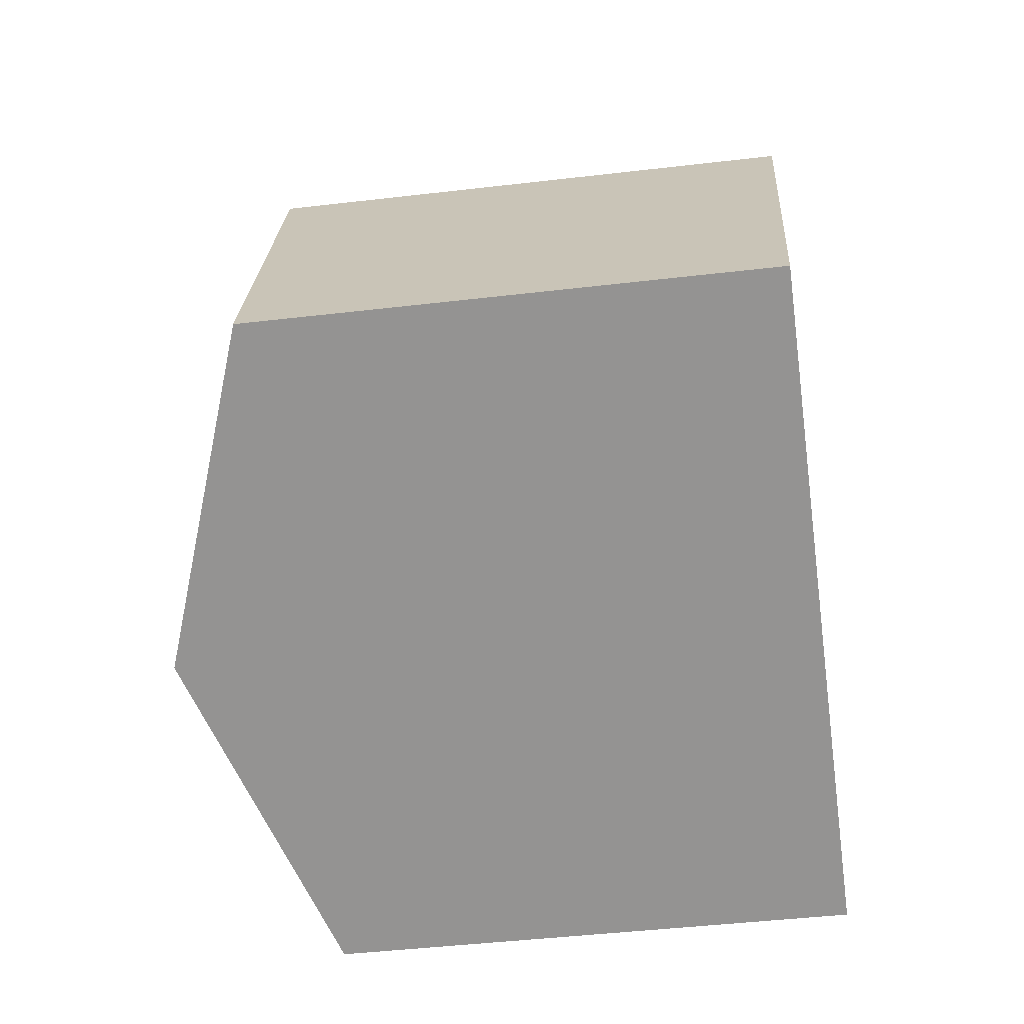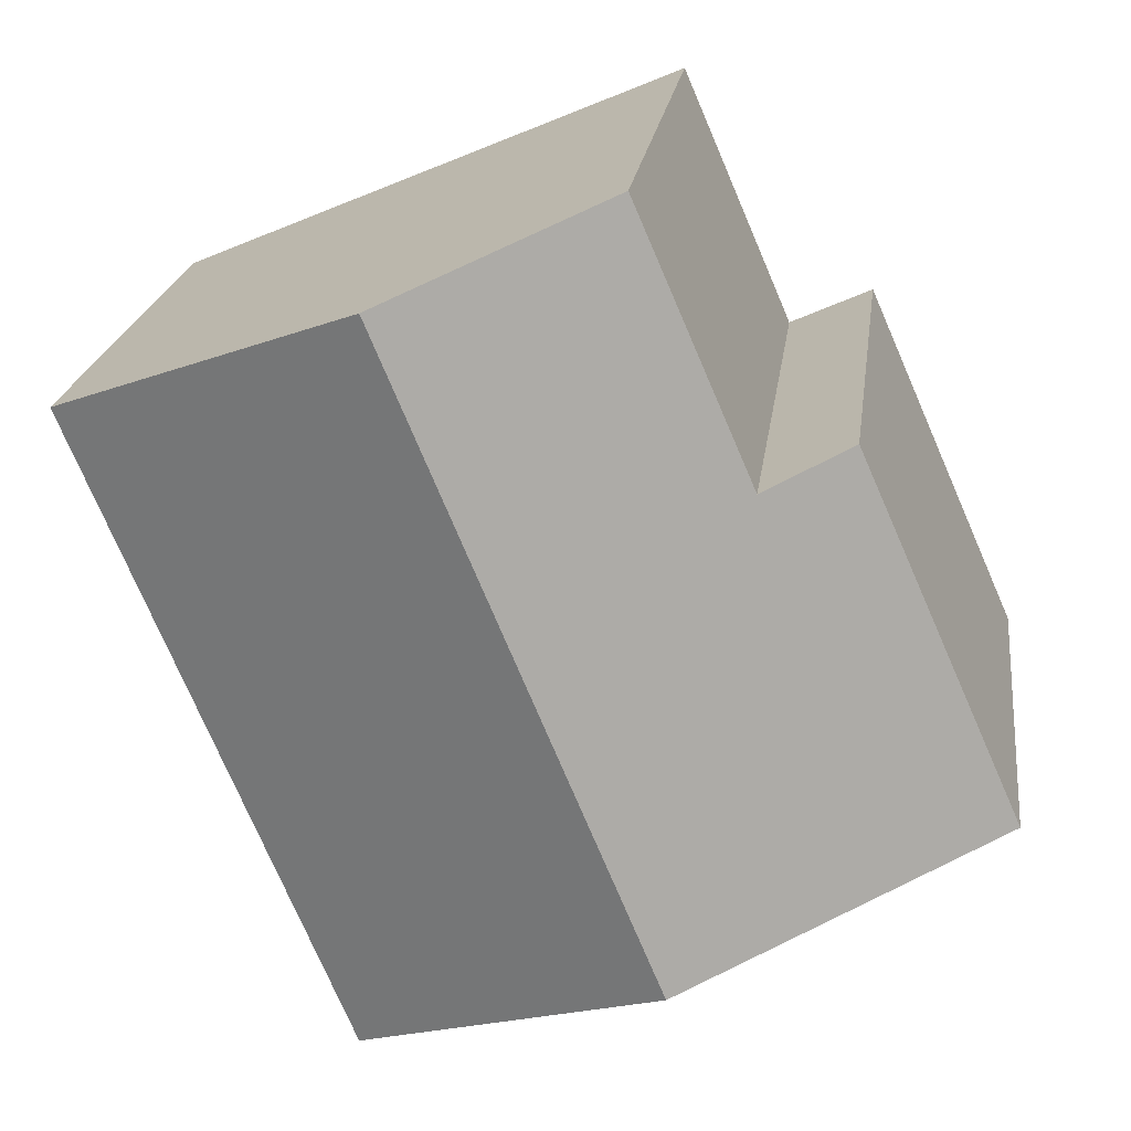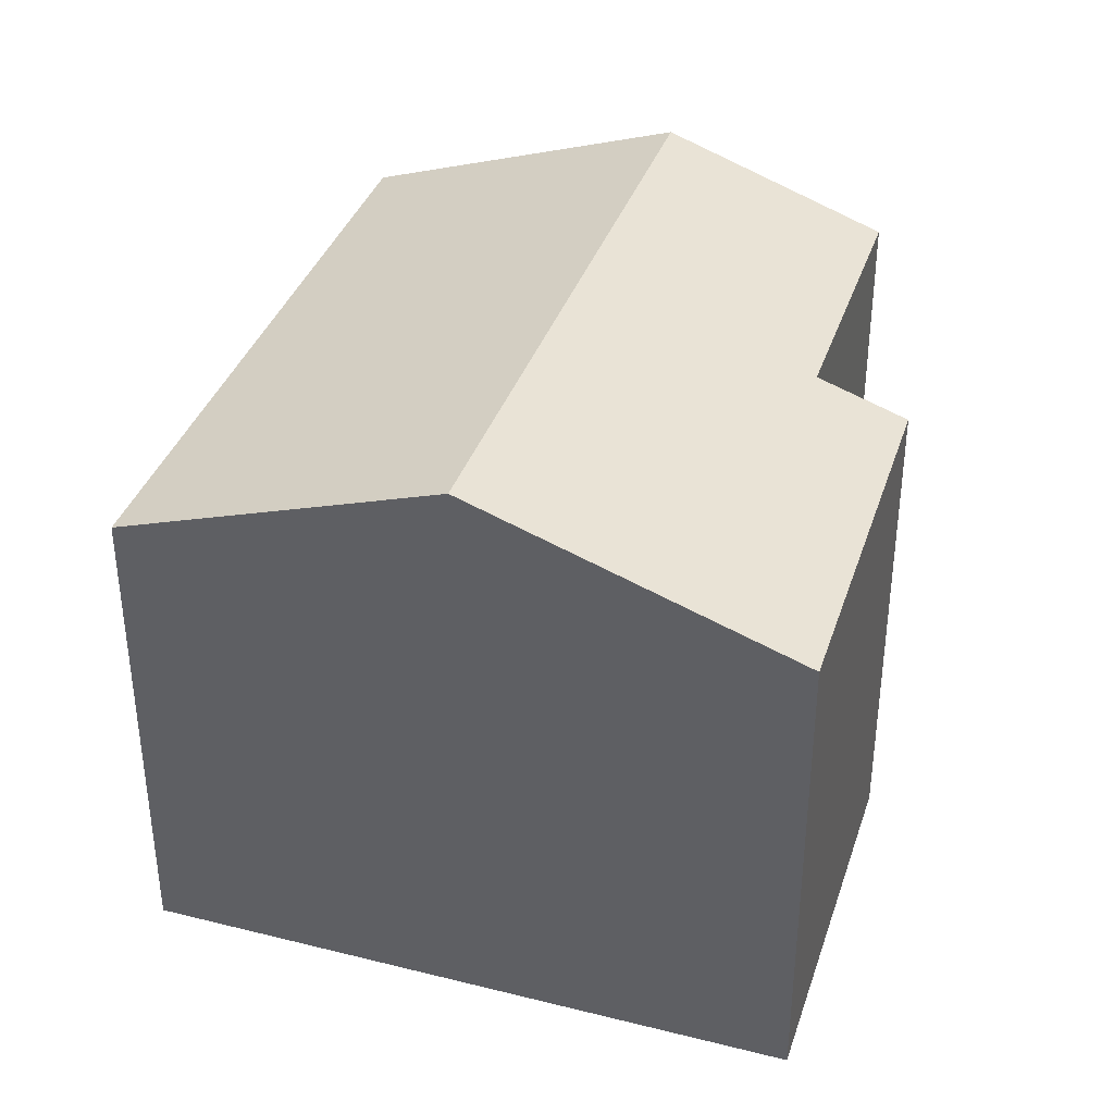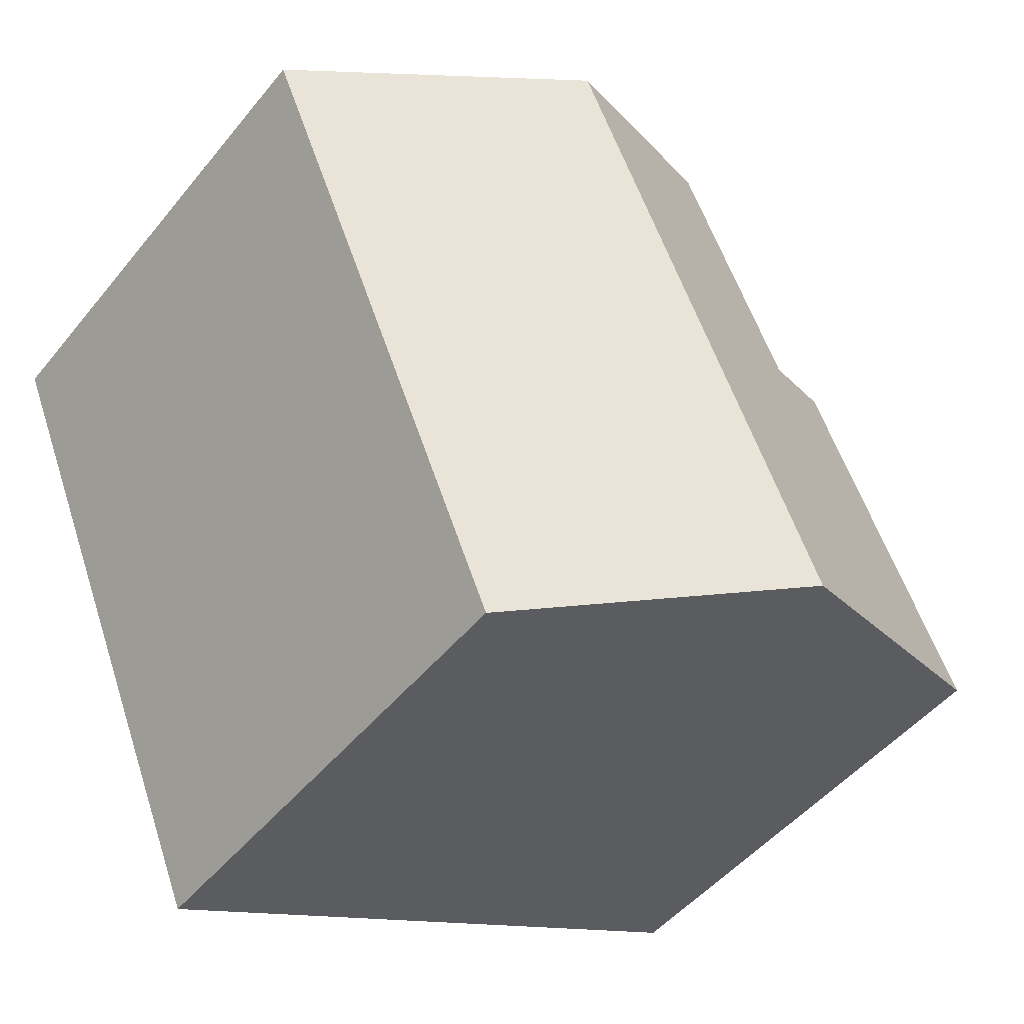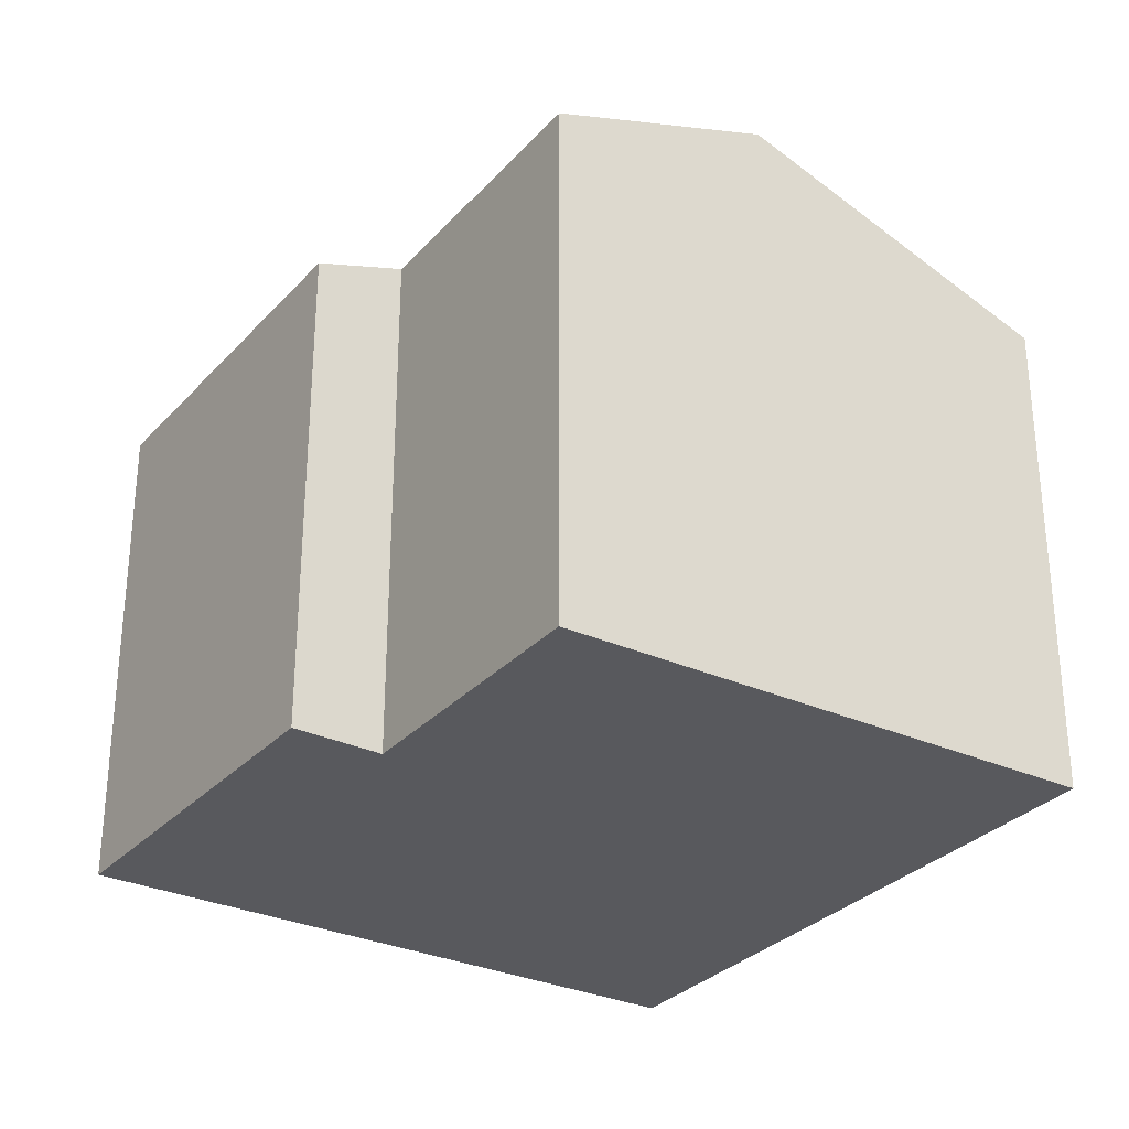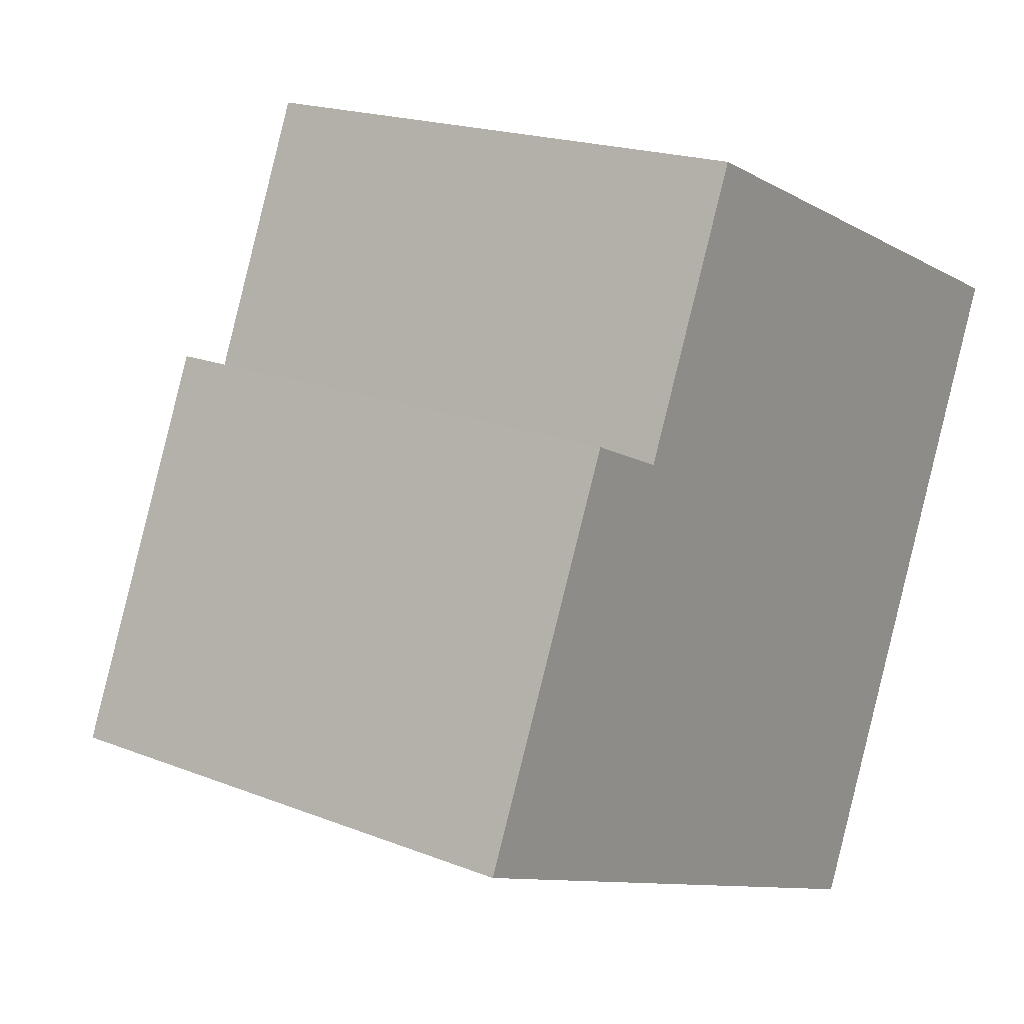
<metadata>
{"format":"obj","ext":"obj","renderer":"f3d","projection":"perspective","resolution":1024,"background":"white","views":[{"elev":-44.0,"azim":-82.1,"up":"+Z"},{"elev":21.1,"azim":-172.7,"up":"+Z"},{"elev":38.1,"azim":-138.8,"up":"+Y"},{"elev":-48.3,"azim":142.9,"up":"+Z"},{"elev":-30.1,"azim":-10.3,"up":"+Y"},{"elev":18.9,"azim":-53.0,"up":"+Z"}]}
</metadata>
<code>
v  4.803 9.632 -2.089
v  5.558 8.391 9.077
v  8.885 9.632 7.667
v  3.793 8.374 4.99
v  2.469 7.875 5.588
v  0 7.834 4.797e-16
v  13.67 7.848 5.641
v  9.567 7.848 -4.16
v  2.469 -3.422e-16 5.588
v  0 0 0
v  5.558 -5.558e-16 9.077
v  3.793 -3.055e-16 4.99
v  13.67 -3.454e-16 5.641
v  8.885 -4.695e-16 7.667
v  9.567 2.547e-16 -4.16
v  4.803 1.279e-16 -2.089
g defaultobject
f 1 2 3
f 2 1 4
f 4 1 5
f 5 1 6
f 7 1 3
f 1 7 8
f 6 9 5
f 9 6 10
f 4 11 2
f 11 4 12
f 5 12 4
f 12 5 9
f 11 3 2
f 3 11 7
f 7 11 13
f 13 11 14
f 13 8 7
f 8 13 15
f 1 10 6
f 10 1 8
f 10 8 16
f 16 8 15
f 10 12 9
f 12 10 13
f 13 10 15
f 15 10 16
f 12 14 11
f 14 12 13

</code>
